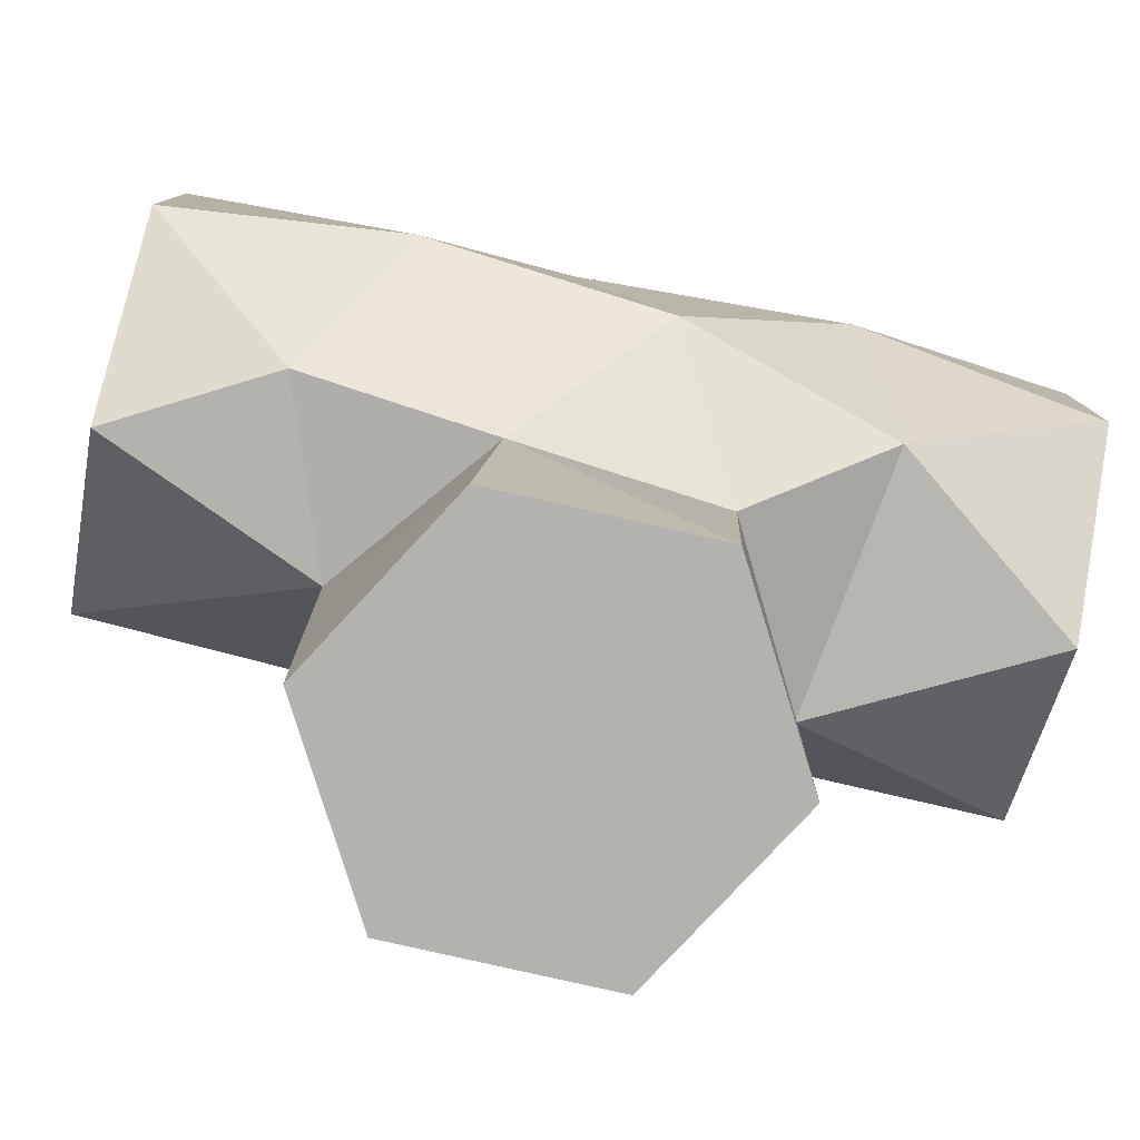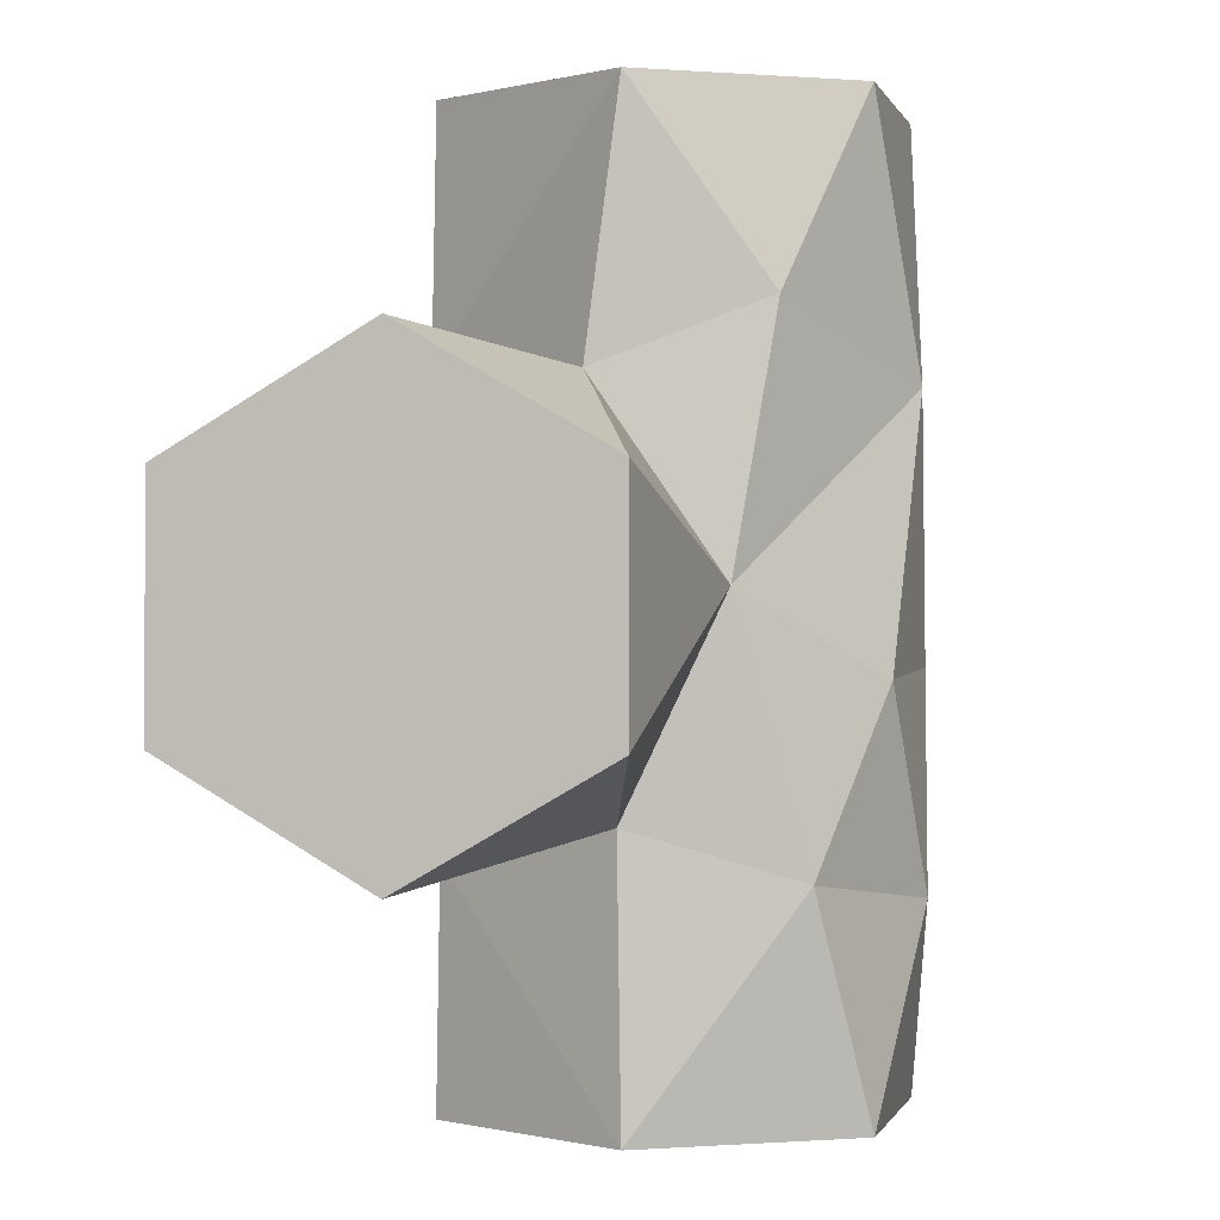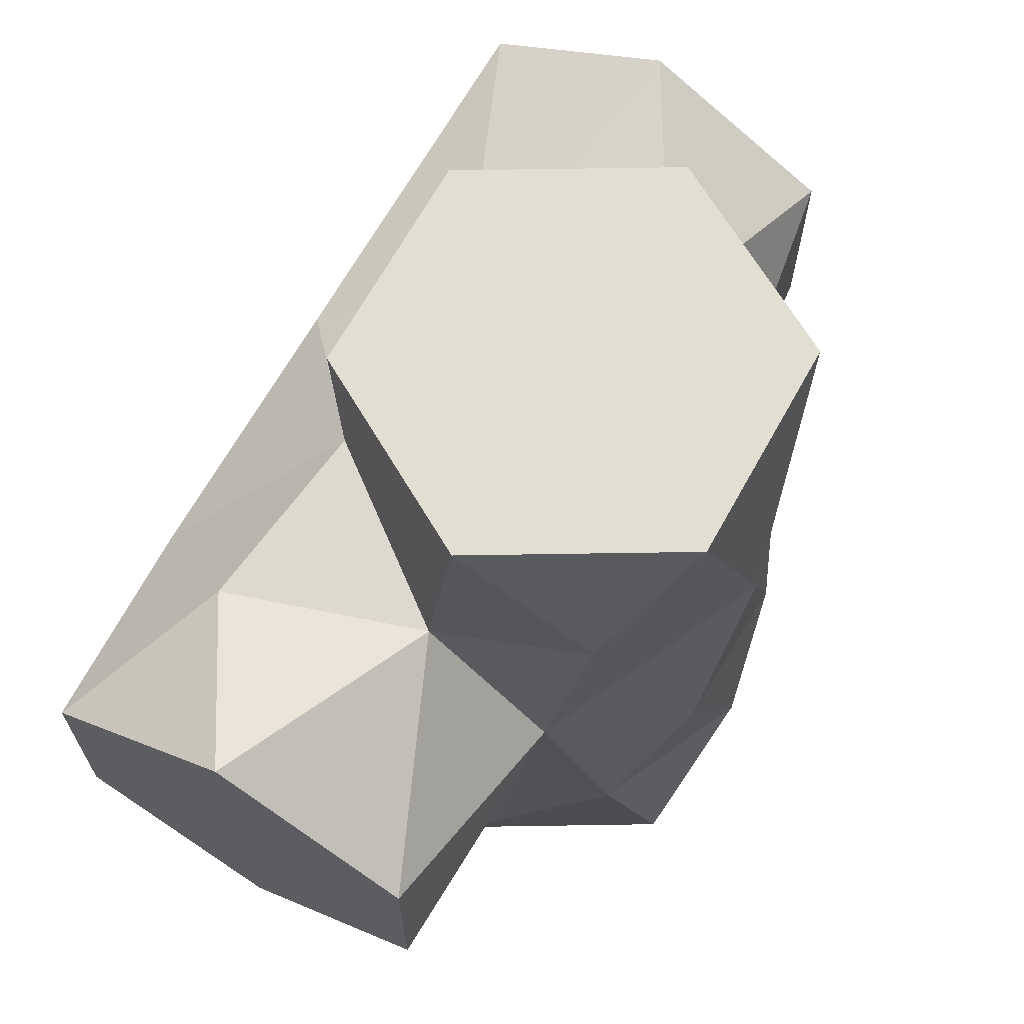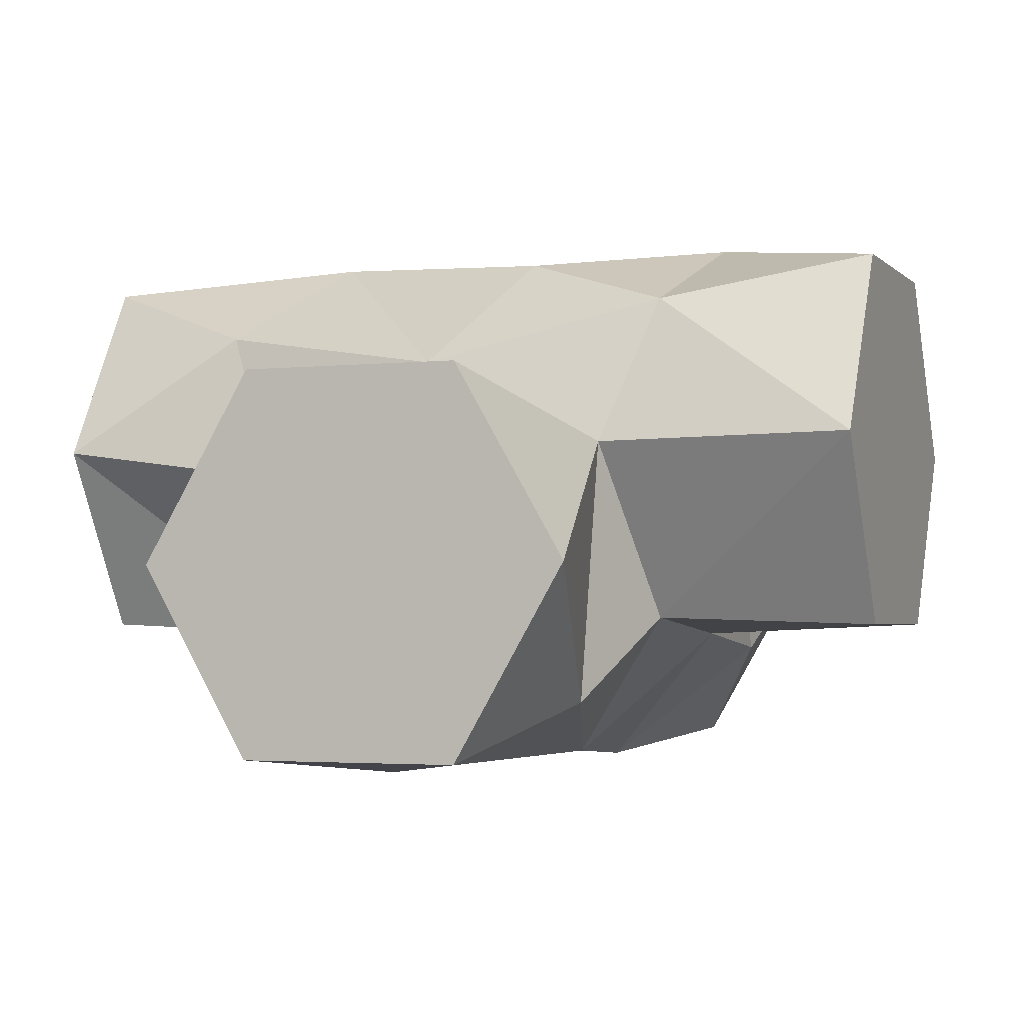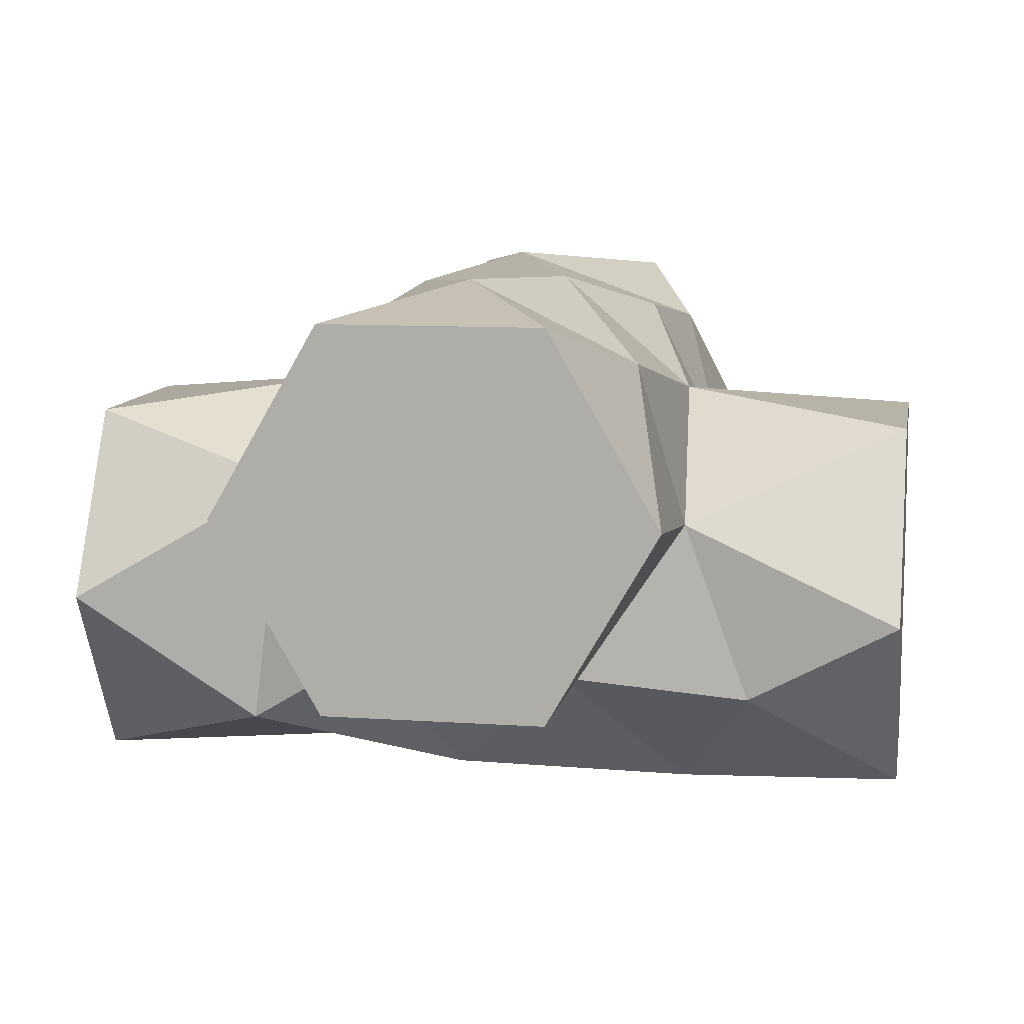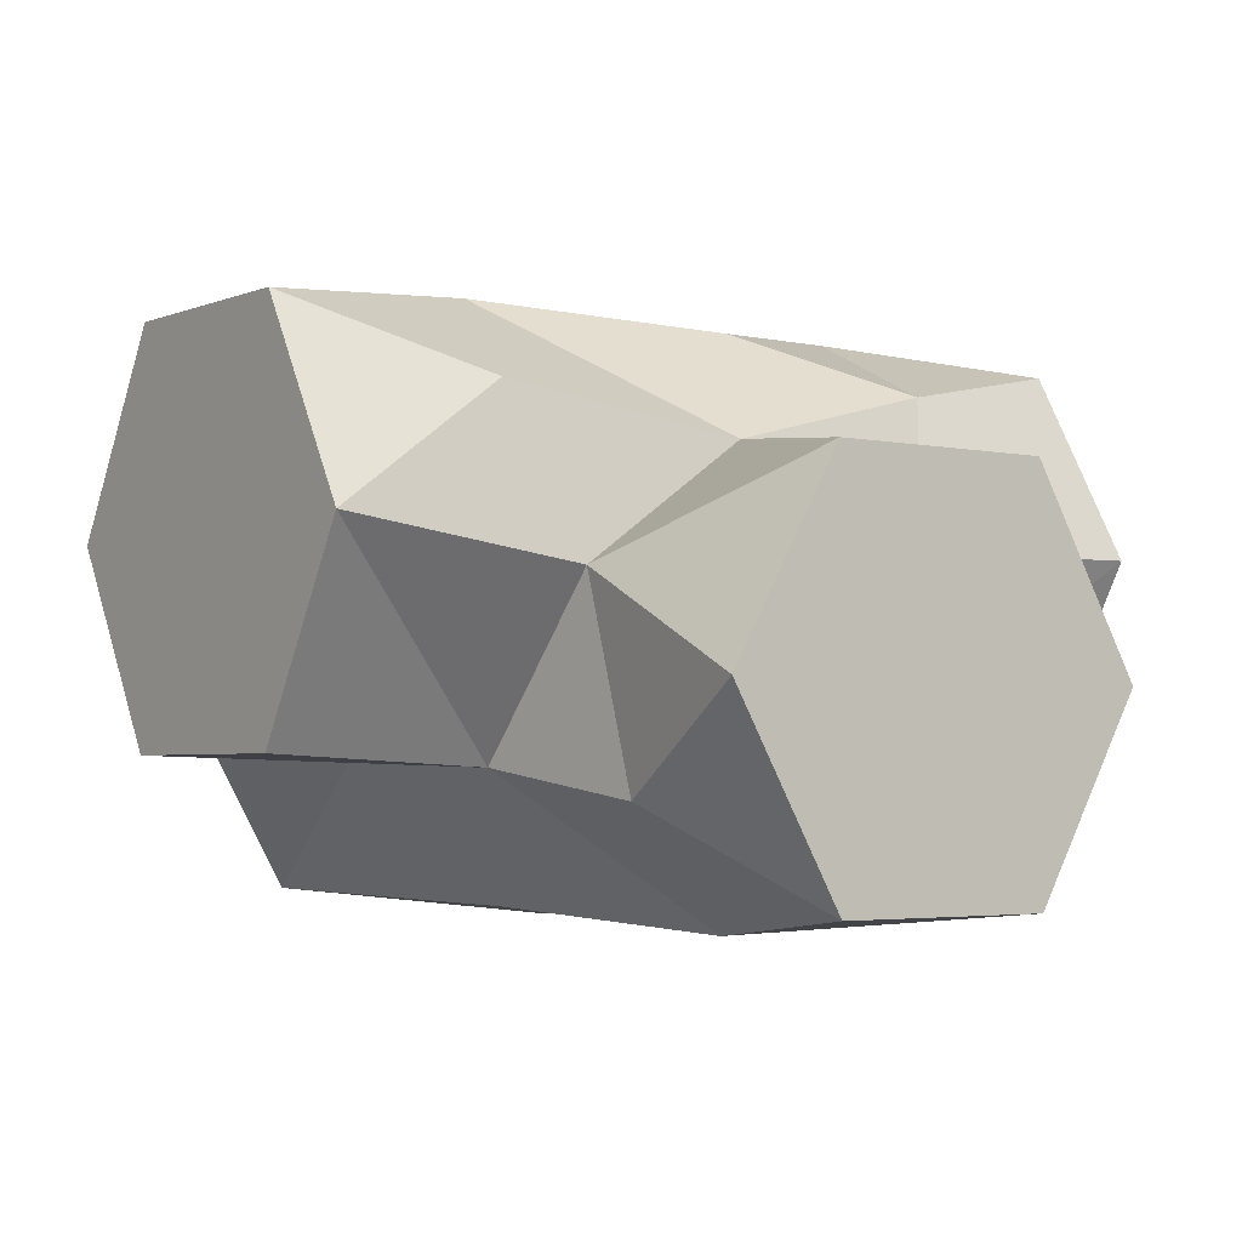
<metadata>
{"format":"obj","ext":"obj","renderer":"f3d","projection":"perspective","resolution":1024,"background":"white","views":[{"elev":-79.7,"azim":167.2,"up":"+Y"},{"elev":-0.4,"azim":-76.3,"up":"+Y"},{"elev":67.5,"azim":-60.9,"up":"+Y"},{"elev":-2.8,"azim":-69.0,"up":"+Z"},{"elev":10.1,"azim":10.1,"up":"+Z"},{"elev":-3.3,"azim":-126.5,"up":"+Z"}]}
</metadata>
<code>
v -0.5803 -0.3913 -0.3113
v -0.6376 0.4481 -0.2218
v -0.2018 0.4746 -0.1575
v -0.459 0.04244 0.4982
v -1 0.25 0.433
v -0.09125 -0.2227 -0.4477
v 0.5 0.4 0.3
v 0.4592 -0.04704 0.4978
v 1 0.25 0.433
v -1 0.5 1e-06
v -0.4944 0.4463 0.2255
v 1 0.5 0
v 1 0.25 -0.433
v 0.471 -0.1267 -0.4837
v 0.6475 -0.4601 -0.1958
v 0.2777 0.4864 -0.1158
v 1 -0.5 1e-06
v 0.1276 0.2254 -0.4463
v -0.4847 0.1162 -0.4863
v -1 0 -0
v -1 0.25 -0.433
v -1 -0.25 -0.433
v -1 -0.5 0
v -1 -0.25 0.433
v -0.5 1 0.3
v -0.25 1 -0.133
v 0.25 1 -0.133
v -0.4999 -0.4063 0.2914
v -0.2758 -0.4861 -0.117
v -0.25 -1 -0.133
v 0.2045 -0.475 -0.1563
v 0.25 -1 -0.133
v -0.25 -1 0.733
v 0.5 -1 0.3
v -0.3691 -0.5163 0.6372
v 0.4935 -0.4491 0.2197
v 0.3921 -0.5579 0.6103
v -0.04904 0.4333 0.7976
v -0.4126 0.585 0.5824
v 0.5 1 0.3
v 0.25 1 0.733
v 0.1557 -0.116 0.7751
v 0.005024 -0.5687 0.8
v 0.332 0.2848 0.6739
v -0.1949 -0.1354 0.7605
v 0.3886 0.6511 0.6147
v 0.003133 1 0.3
v -0.25 1 0.733
v 0.25 -1 0.733
v -0.5 -1 0.3
v 0.00167 -1 0.3
v 1 -0 -0
v 1 -0.25 -0.433
v 1 -0.25 0.433
f 23 22 1
f 21 10 2
f 10 5 11
f 5 24 4
f 24 23 28
f 3 16 18
f 11 3 2
f 4 11 5
f 28 4 24
f 29 28 1
f 31 29 6
f 36 31 15
f 8 36 54
f 7 8 9
f 13 53 14
f 53 17 15
f 54 9 8
f 9 12 7
f 28 23 1
f 10 11 2
f 7 12 16
f 16 12 13
f 14 18 13
f 22 21 19
f 29 1 6
f 3 18 19
f 14 53 15
f 36 15 17
f 22 19 1
f 16 13 18
f 36 17 54
f 21 2 19
f 6 1 19
f 15 31 14
f 19 18 6
f 6 18 14
f 6 14 31
f 3 19 2
f 22 23 20
f 21 22 20
f 23 24 20
f 10 21 20
f 5 10 20
f 24 5 20
f 40 41 46
f 48 25 39
f 25 26 3
f 26 27 3
f 27 40 16
f 16 3 27
f 11 4 39
f 4 28 35
f 28 29 50
f 29 31 30
f 31 36 32
f 36 8 37
f 49 34 37
f 50 33 35
f 30 50 29
f 32 30 31
f 34 32 36
f 28 50 35
f 34 36 37
f 48 39 38
f 41 48 38
f 39 4 38
f 25 3 11
f 25 11 39
f 16 40 7
f 8 7 44
f 33 49 43
f 46 41 38
f 8 44 42
f 33 43 35
f 43 49 37
f 37 8 42
f 44 7 46
f 35 43 45
f 4 35 45
f 37 42 43
f 38 4 45
f 40 46 7
f 45 43 42
f 46 38 44
f 42 44 38
f 45 42 38
f 41 40 47
f 48 41 47
f 40 27 47
f 25 48 47
f 26 25 47
f 27 26 47
f 34 49 51
f 32 34 51
f 49 33 51
f 33 50 51
f 50 30 51
f 30 32 51
f 13 12 52
f 53 13 52
f 12 9 52
f 17 53 52
f 54 17 52
f 9 54 52

</code>
